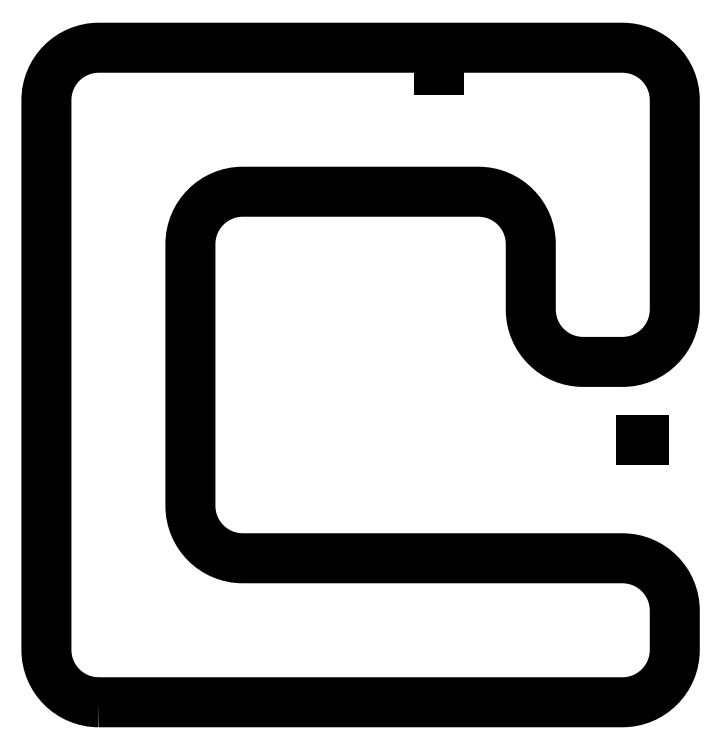
<metadata>
{"format":"dxf","ext":"dxf","renderer":"ezdxf+matplotlib","layout":"modelspace","background":"white","min_lineweight":24,"dpi":150}
</metadata>
<code>
0
SECTION
2
ENTITIES
0
LWPOLYLINE
8
0
90
21
70
1
43
0
10
-46.66
20
140.5
10
153.3
20
140.5
42
0.4142
10
173.3
20
160.5
10
173.3
20
175.5
42
0.4142
10
153.3
20
195.5
10
8.344
20
195.5
42
-0.4142
10
-11.66
20
215.5
10
-11.66
20
315.5
42
-0.4142
10
8.344
20
335.5
10
98.34
20
335.5
42
-0.4142
10
118.3
20
315.5
10
118.3
20
290.5
42
0.4142
10
138.3
20
270.5
10
153.3
20
270.5
42
0.4142
10
173.3
20
290.5
10
173.3
20
345.5
10
173.3
20
370.5
42
0.4142
10
153.3
20
390.5
10
-46.66
20
390.5
42
0.4142
10
-66.66
20
370.5
10
-66.66
20
160.5
42
0.4142
0
LINE
8
0
10
83.34
20
383
30
0
11
83.34
21
382
31
0
0
LINE
8
0
10
160.5
20
240.5
30
0
11
161.5
21
240.5
31
0
0
ENDSEC
0
EOF

</code>
